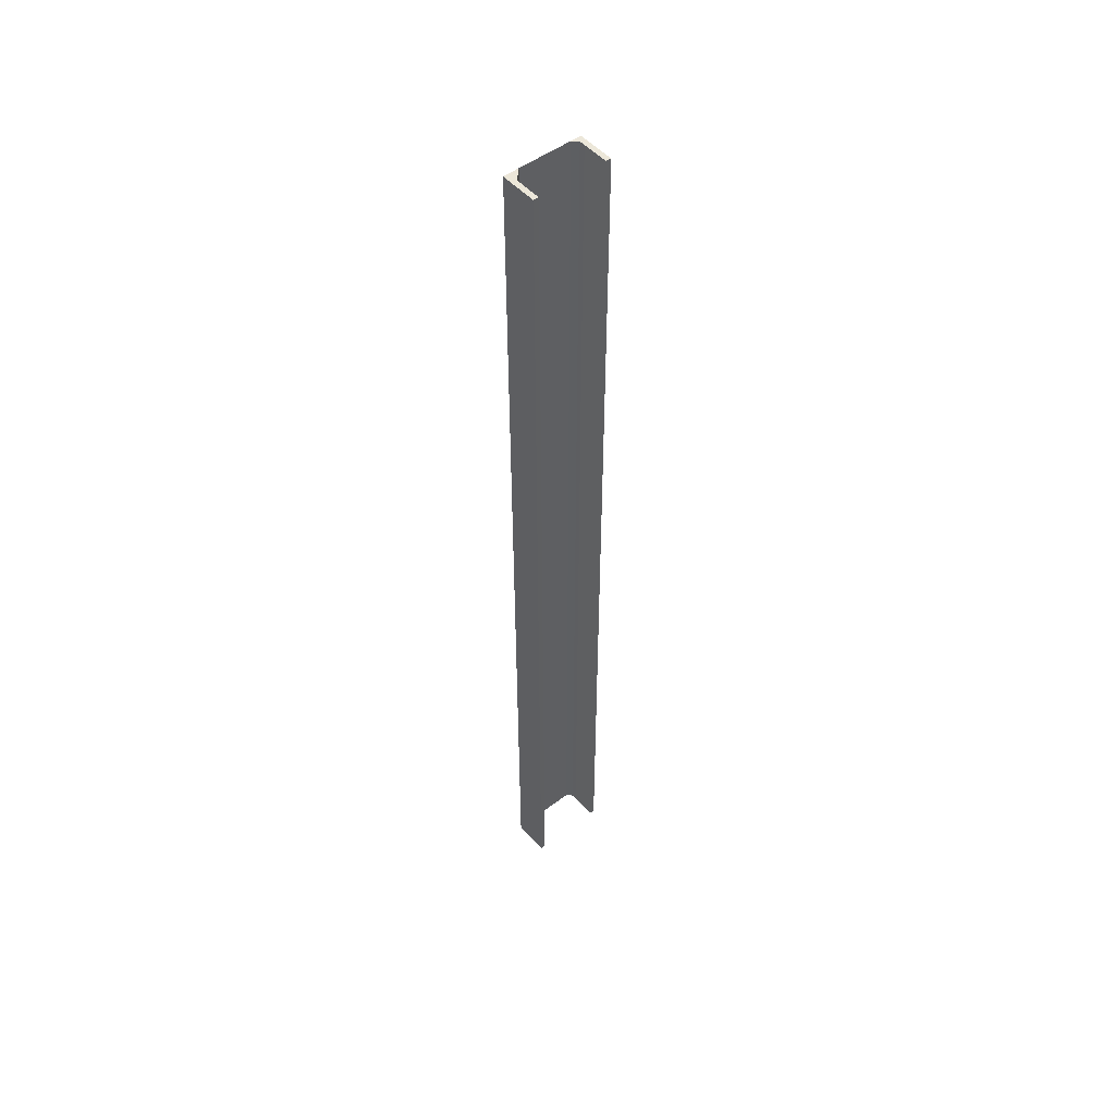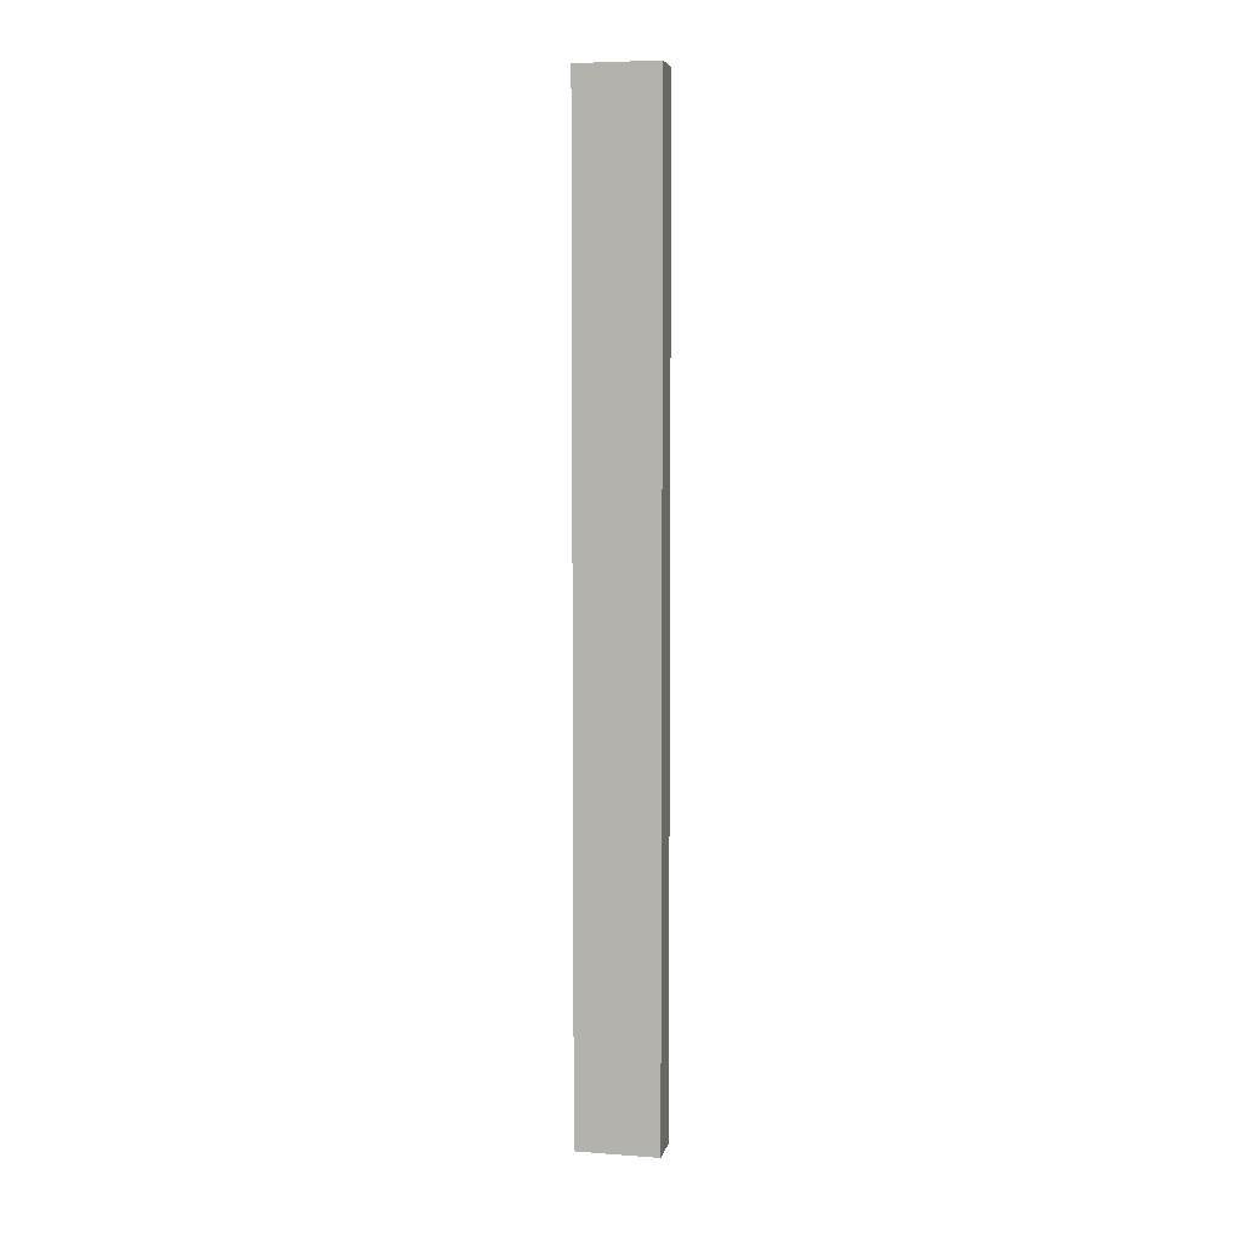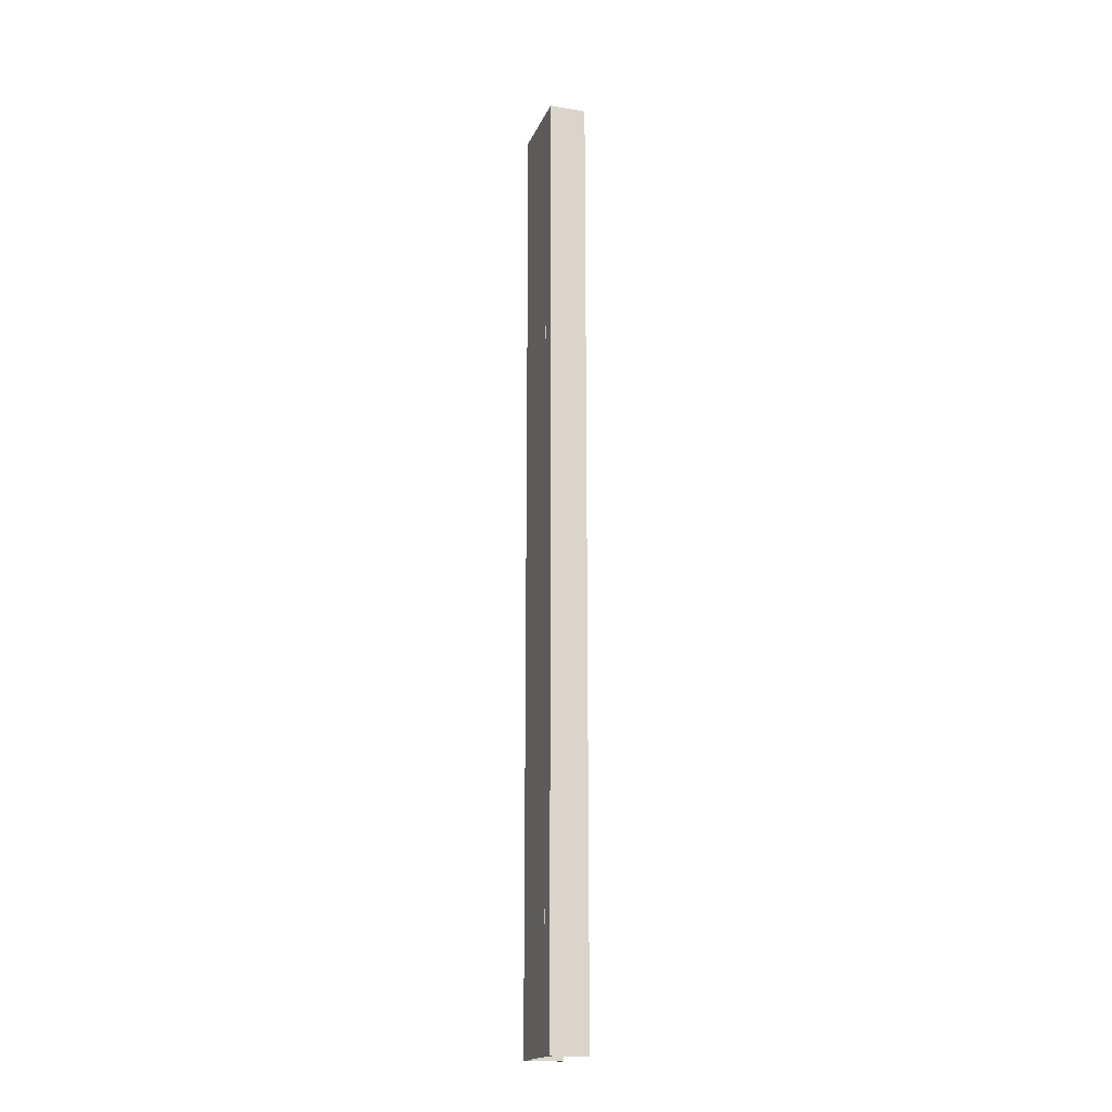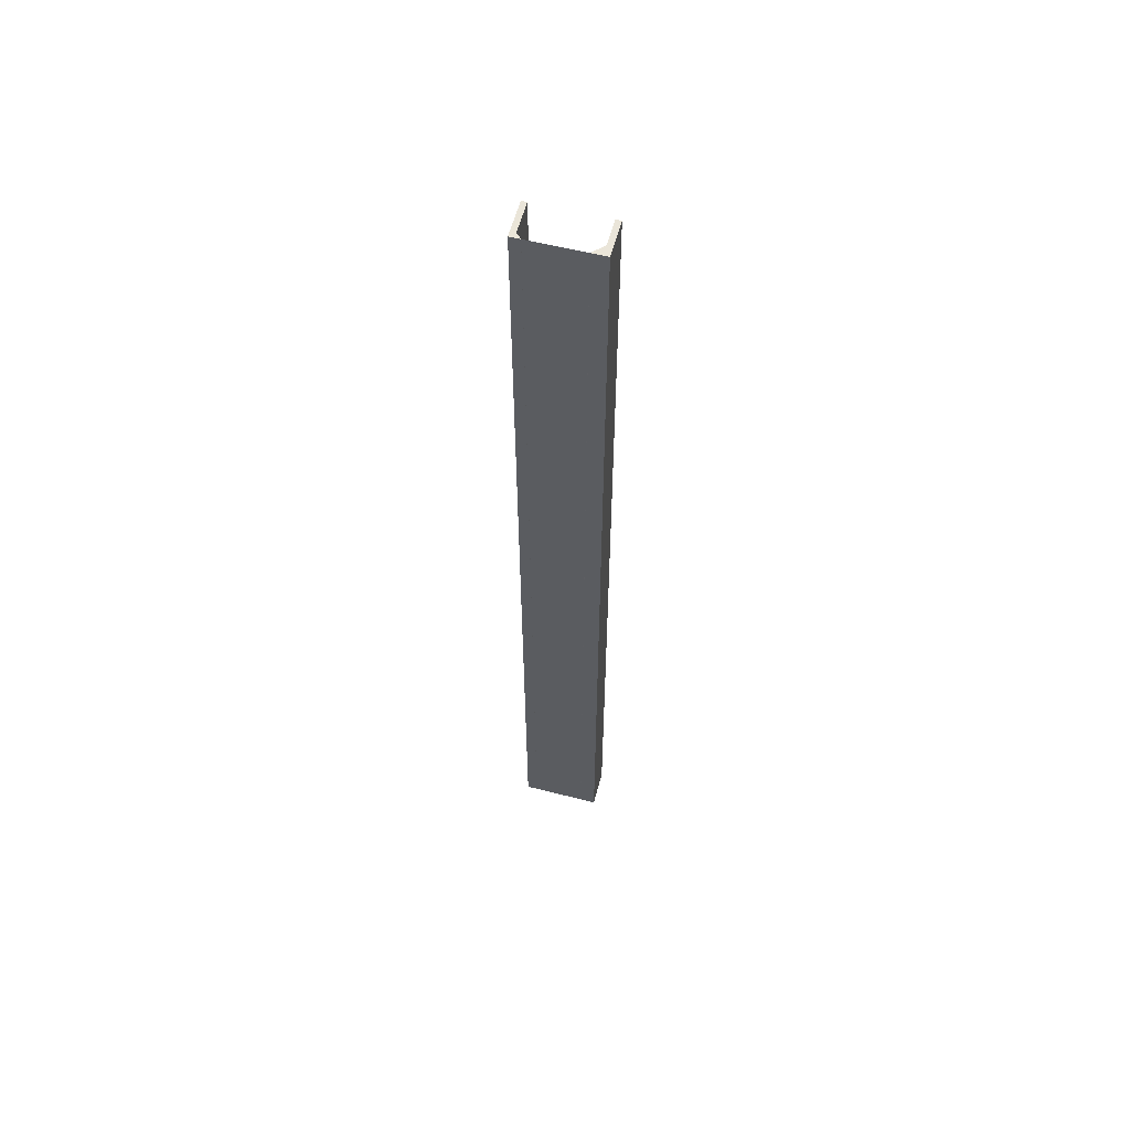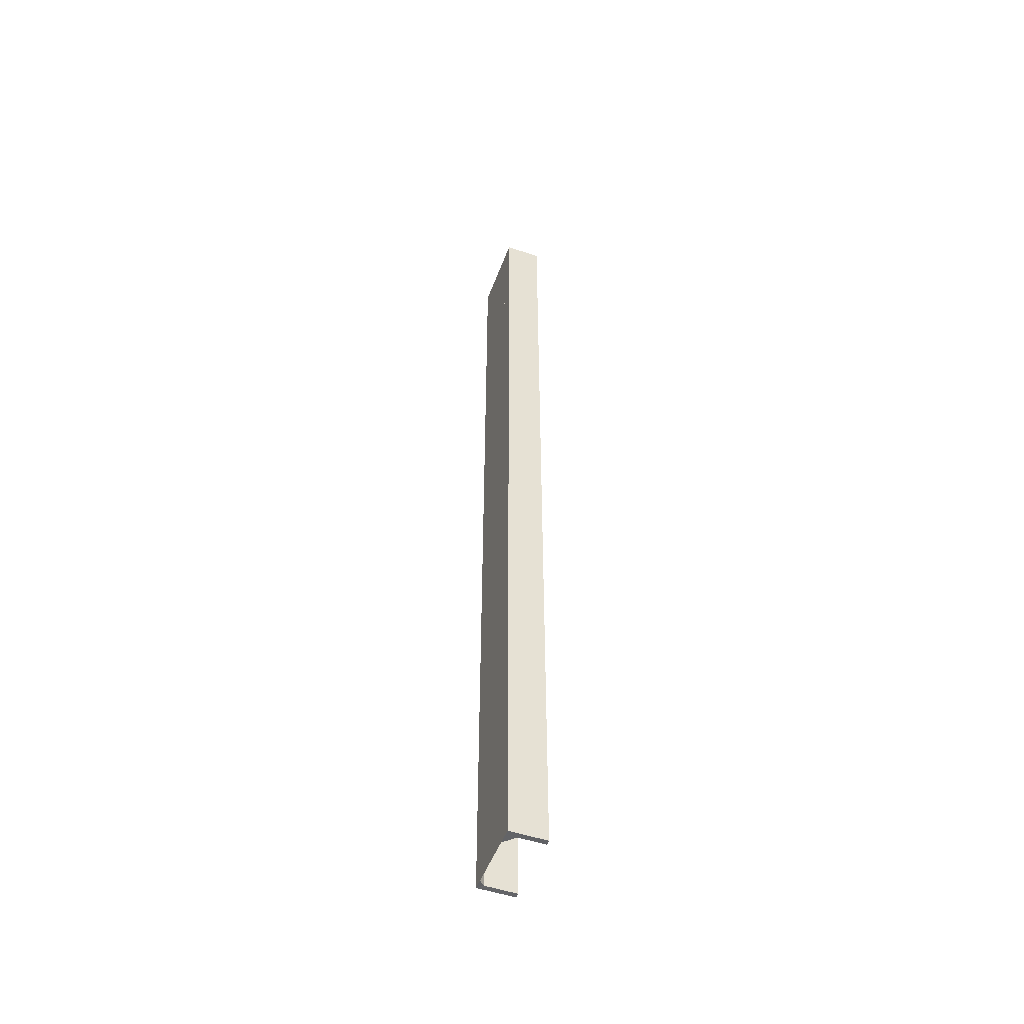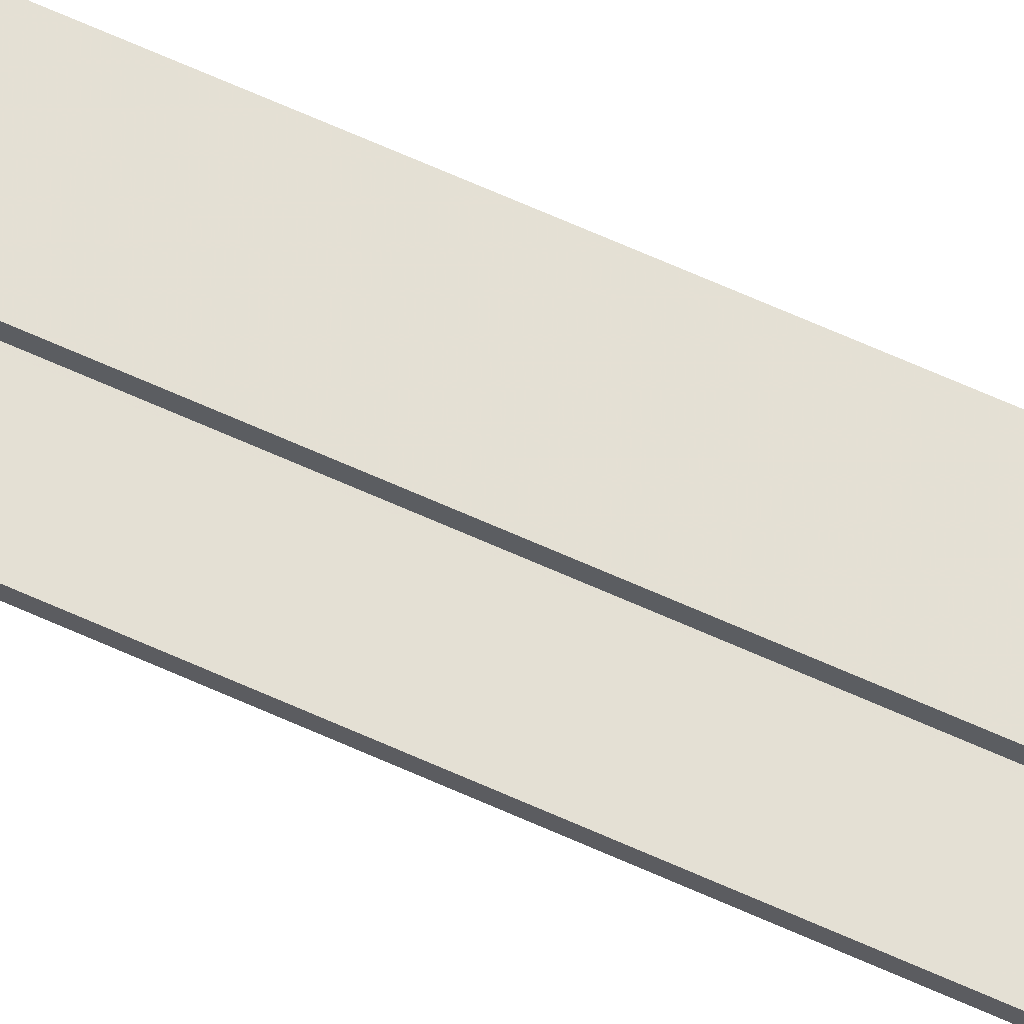
<metadata>
{"format":"obj","ext":"obj","renderer":"f3d","projection":"perspective","resolution":1024,"background":"white","views":[{"elev":50.1,"azim":-129.8,"up":"+Z"},{"elev":6.3,"azim":102.2,"up":"+Z"},{"elev":-18.1,"azim":162.2,"up":"+Z"},{"elev":57.9,"azim":104.8,"up":"+Z"},{"elev":-51.0,"azim":159.8,"up":"+Z"},{"elev":66.0,"azim":-65.6,"up":"+Y"}]}
</metadata>
<code>
o 53
v 2213 1880 6.8
v 2213 1880 6.8
v 2213 1880 6.8
v 2213 1880 8.6
v 2213 1880 8.6
v 2213 1880 6.8
v 2213 1880 8.6
v 2213 1880 8.6
v 2213 1880 8.6
v 2213 1880 8.6
v 2213 1880 6.8
v 2213 1880 8.6
v 2213 1880 8.6
v 2213 1880 6.8
v 2213 1880 8.6
v 2213 1880 6.8
v 2213 1880 8.6
v 2213 1880 8.6
v 2213 1880 6.8
v 2213 1880 6.8
v 2213 1880 6.8
v 2213 1880 6.8
v 2213 1880 8.6
v 2213 1880 6.8
v 2213 1880 6.8
v 2213 1880 8.6
v 2213 1880 6.8
v 2213 1880 6.8
v 2213 1880 8.6
v 2213 1880 8.6
v 2213 1880 6.8
v 2213 1880 8.6
v 2213 1880 6.8
v 2213 1880 8.6
v 2213 1880 6.8
v 2213 1880 6.8
v 2213 1880 6.8
v 2213 1880 8.6
v 2213 1880 6.8
v 2213 1880 8.6
v 2213 1880 8.6
v 2213 1880 8.6
v 2213 1880 8.6
v 2213 1880 6.8
v 2213 1880 6.8
v 2213 1880 6.8
v 2213 1880 6.8
v 2213 1880 8.6
v 2213 1880 8.6
v 2213 1880 8.6
v 2213 1880 8.6
v 2213 1880 6.8
v 2213 1880 8.6
v 2213 1880 6.8
v 2213 1880 8.6
v 2213 1880 8.6
v 2213 1880 6.8
v 2213 1880 6.8
f 1 2 3
f 1 4 5
f 6 4 3
f 7 4 8
f 6 9 8
f 10 2 8
f 10 11 3
f 10 12 13
f 12 2 14
f 15 14 16
f 17 11 18
f 19 15 20
f 20 21 19
f 22 21 20
f 6 21 22
f 21 23 24
f 25 23 26
f 25 27 28
f 27 29 30
f 25 29 31
f 32 29 26
f 33 30 34
f 32 35 36
f 37 35 31
f 38 35 26
f 38 39 31
f 40 33 41
f 41 17 40
f 38 17 42
f 42 17 41
f 43 44 39
f 45 39 44
f 45 44 46
f 47 48 9
f 49 9 48
f 49 48 50
f 51 52 53
f 54 55 52
f 55 54 56
f 57 56 58

</code>
